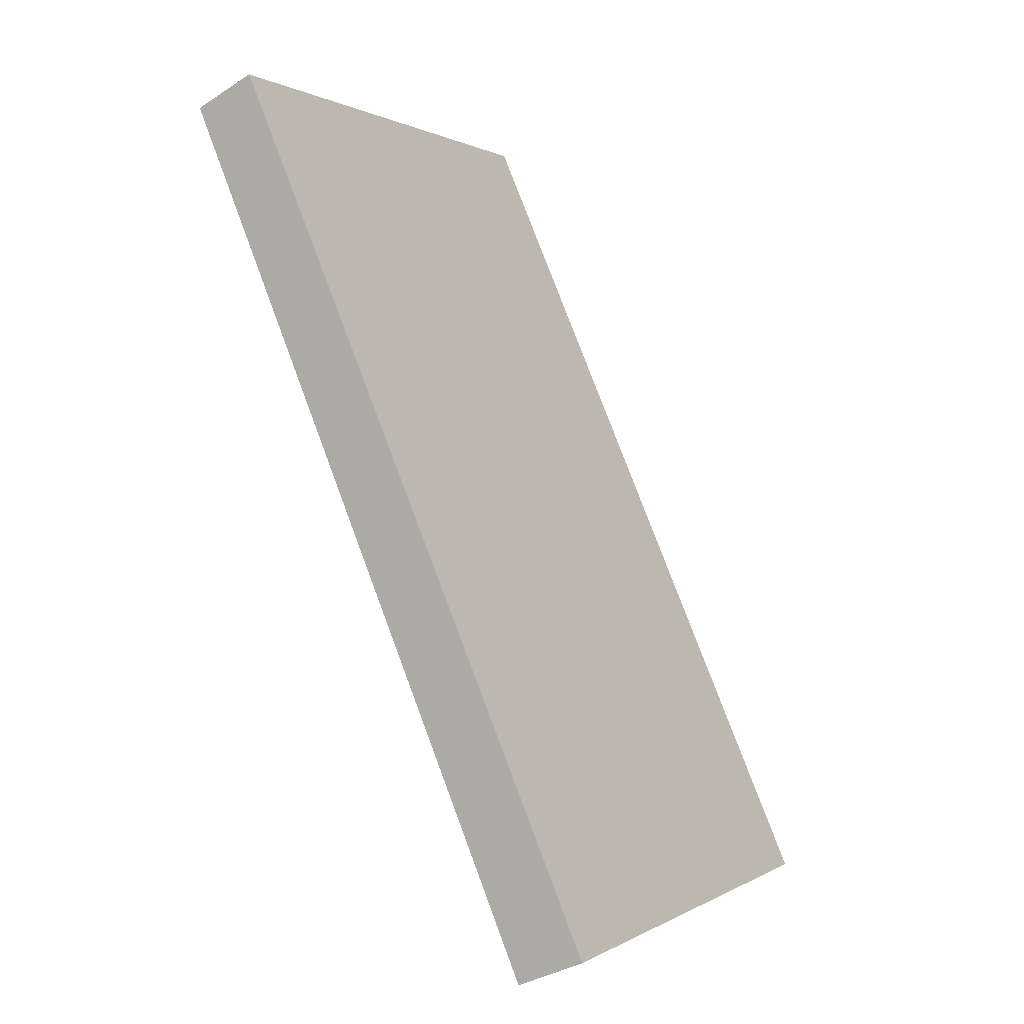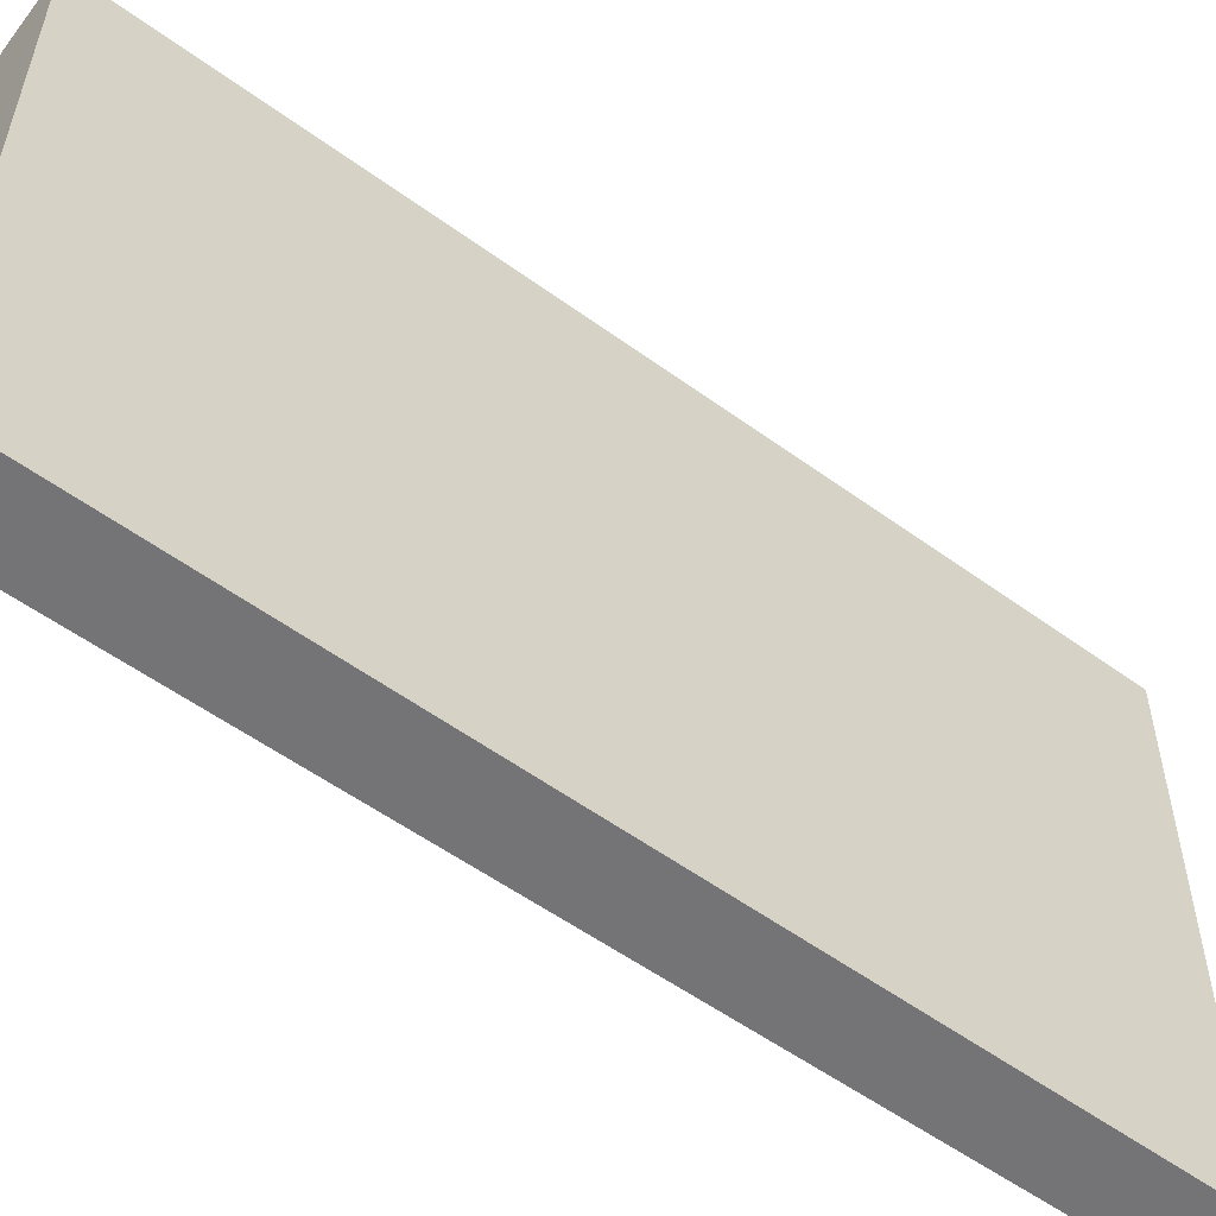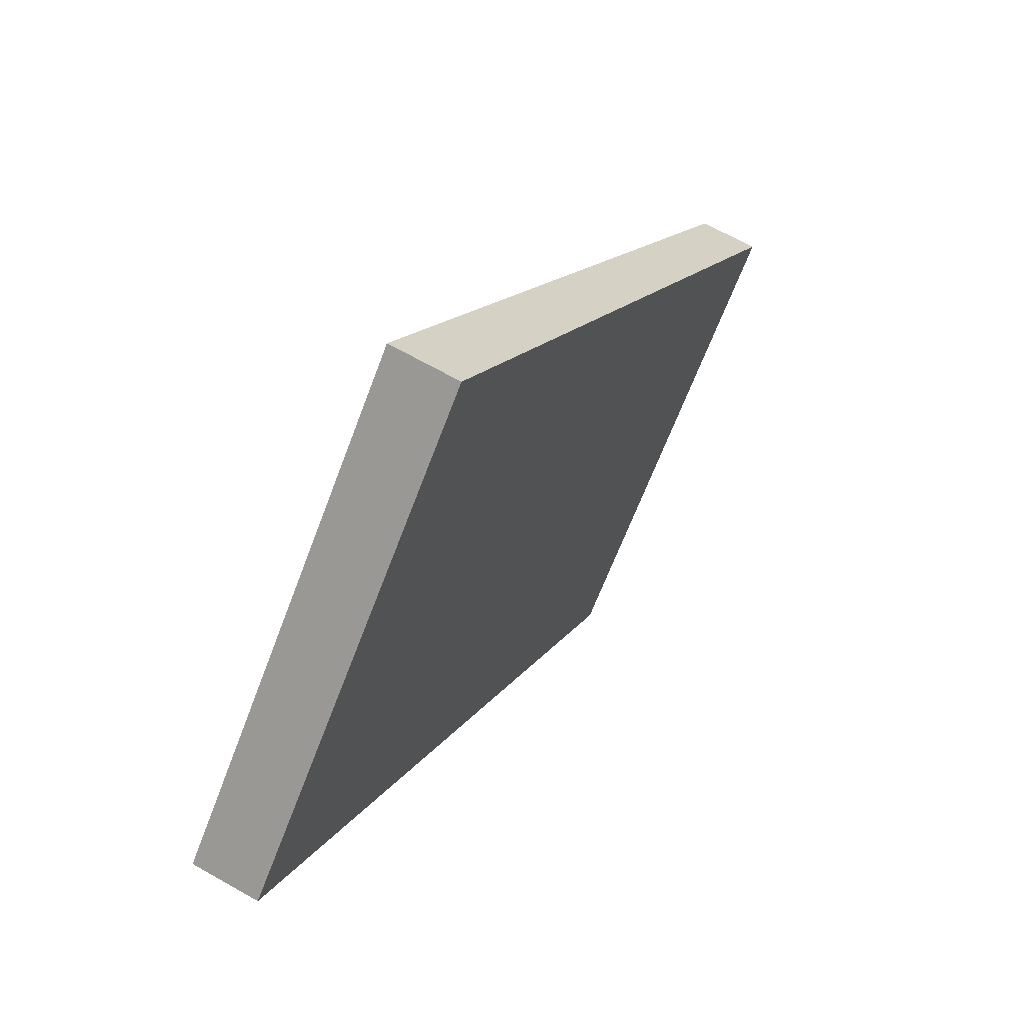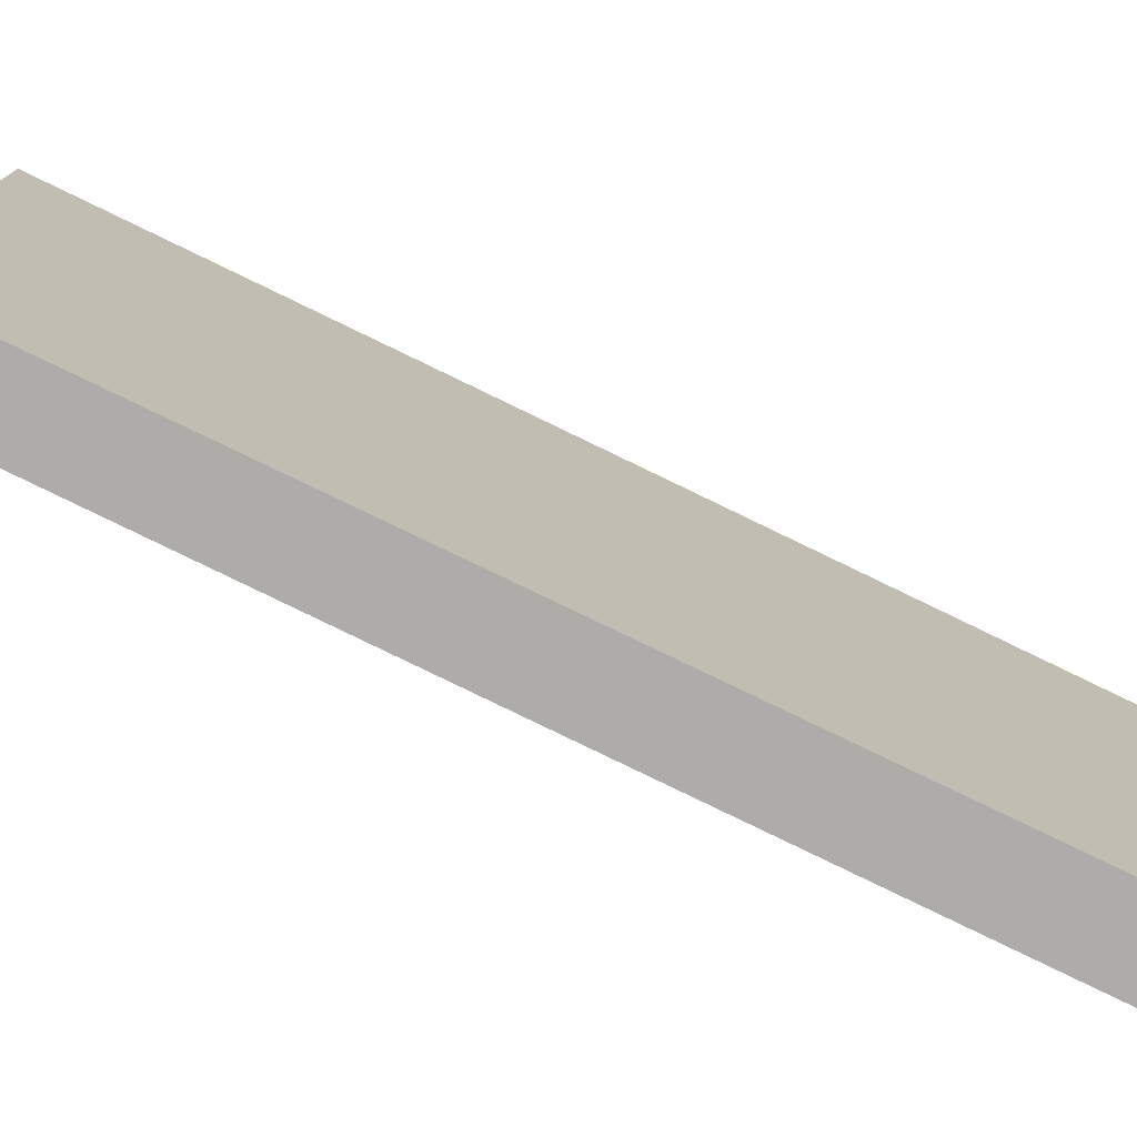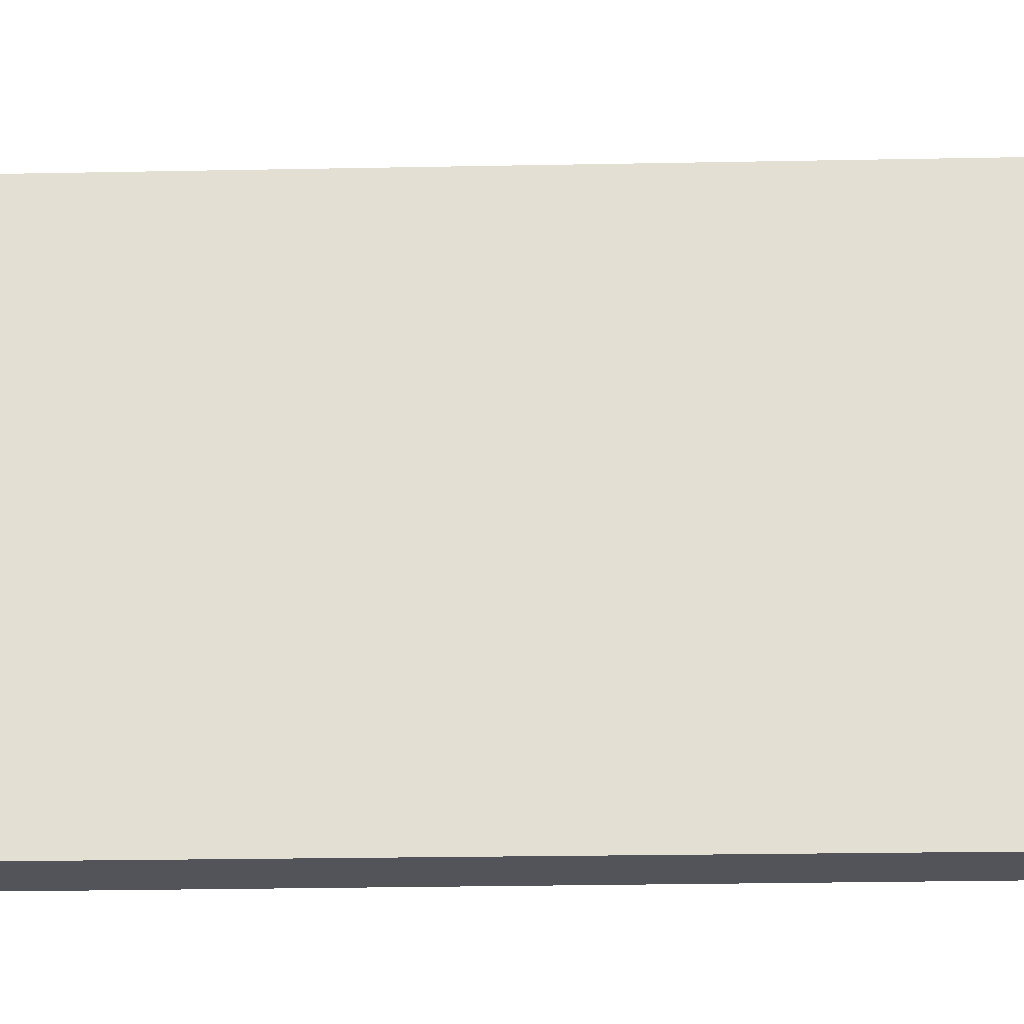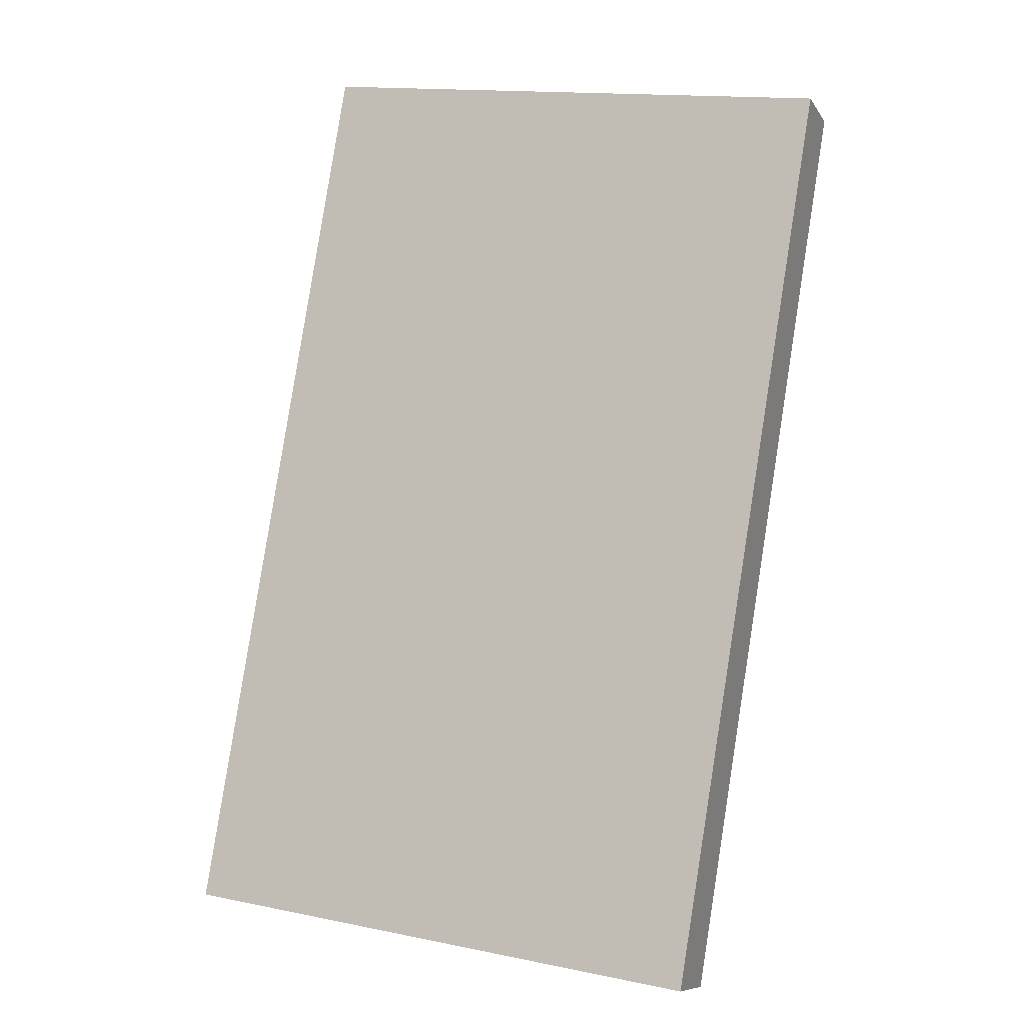
<metadata>
{"format":"obj","ext":"obj","renderer":"f3d","projection":"perspective","resolution":1024,"background":"white","views":[{"elev":0.6,"azim":-152.5,"up":"+Z"},{"elev":-56.3,"azim":-103.8,"up":"+Y"},{"elev":-66.4,"azim":-20.8,"up":"+Z"},{"elev":-76.9,"azim":87.2,"up":"+Y"},{"elev":-23.9,"azim":-64.7,"up":"+Y"},{"elev":15.3,"azim":-66.9,"up":"+Z"}]}
</metadata>
<code>
v  9.759 14.49 22.48
v  1.711 14.44 -0.728
v  0 14.49 8.875e-16
v  1.767 14.44 -0.752
v  11.39 14.45 21.74
v  11.24 14.45 21.81
v  11.39 -1.331e-15 21.74
v  11.24 -1.336e-15 21.81
v  9.759 -1.376e-15 22.48
v  1.767 4.605e-17 -0.752
v  0 0 0
v  1.711 4.458e-17 -0.728
g defaultobject
f 1 2 3
f 2 1 4
f 4 1 5
f 5 1 6
f 6 7 5
f 7 6 1
f 7 1 8
f 8 1 9
f 7 4 5
f 4 7 10
f 2 11 3
f 11 2 4
f 11 4 10
f 11 10 12
f 11 1 3
f 1 11 9
f 8 10 7
f 10 8 9
f 10 9 12
f 12 9 11

</code>
